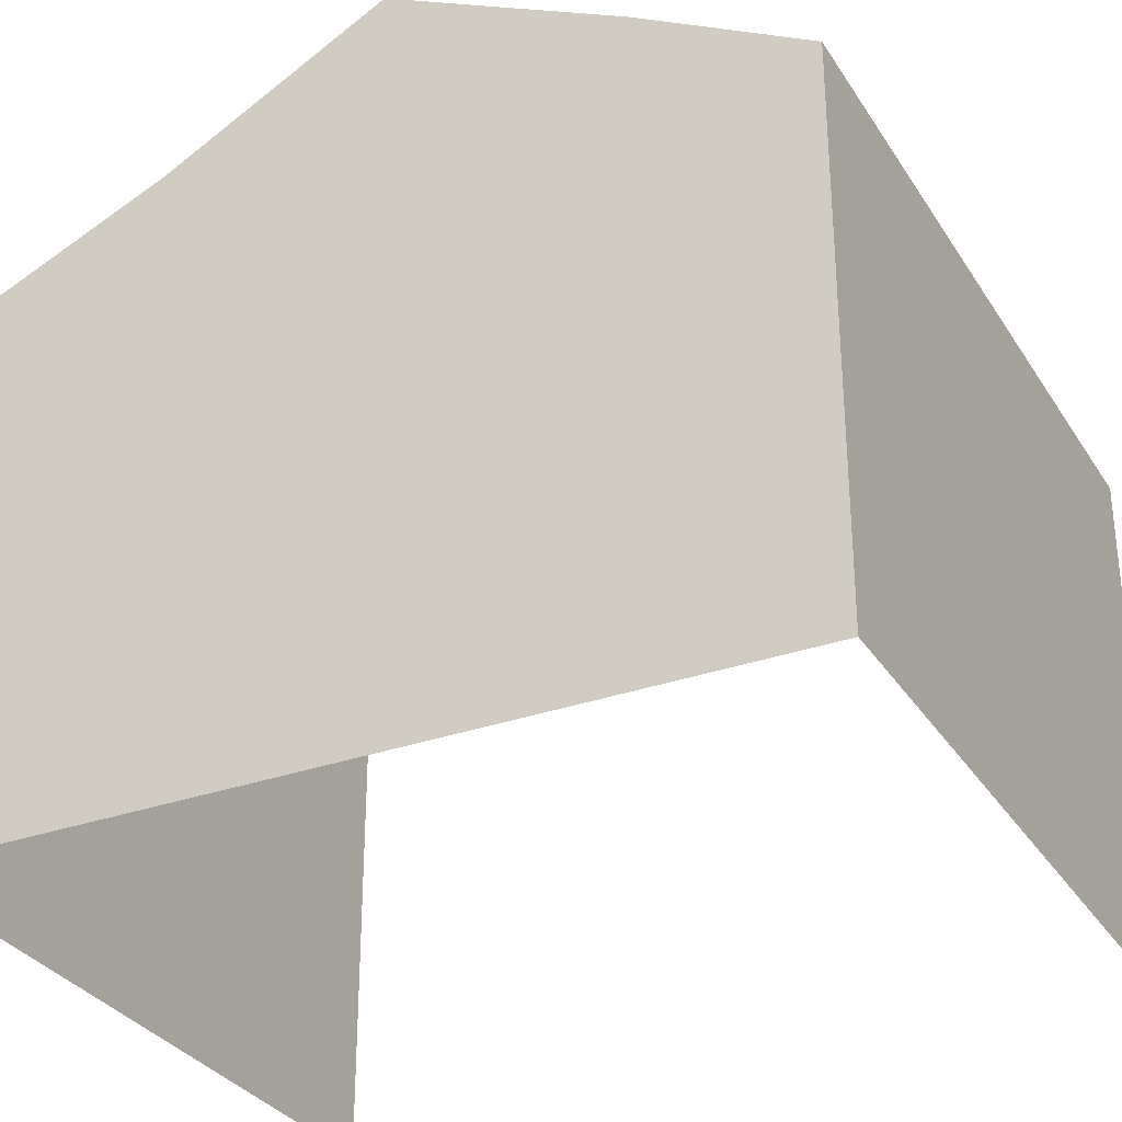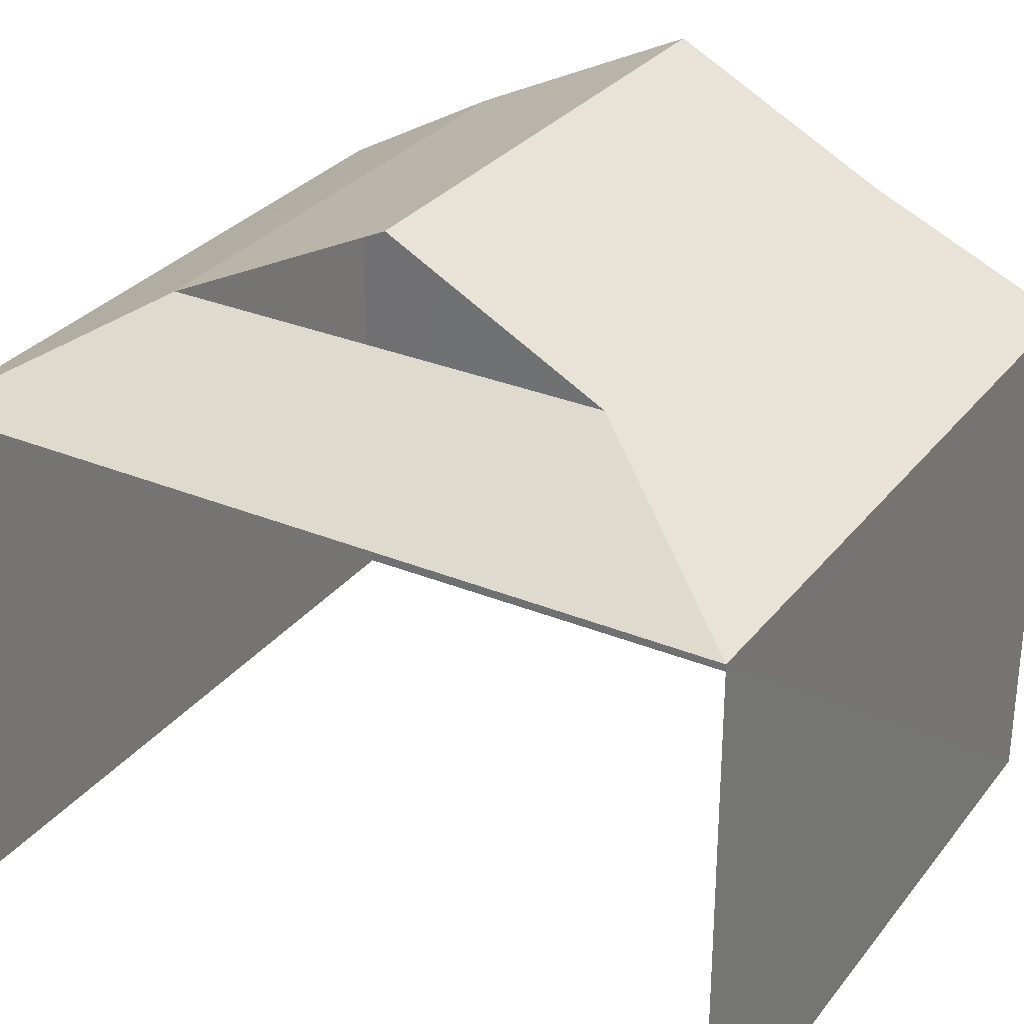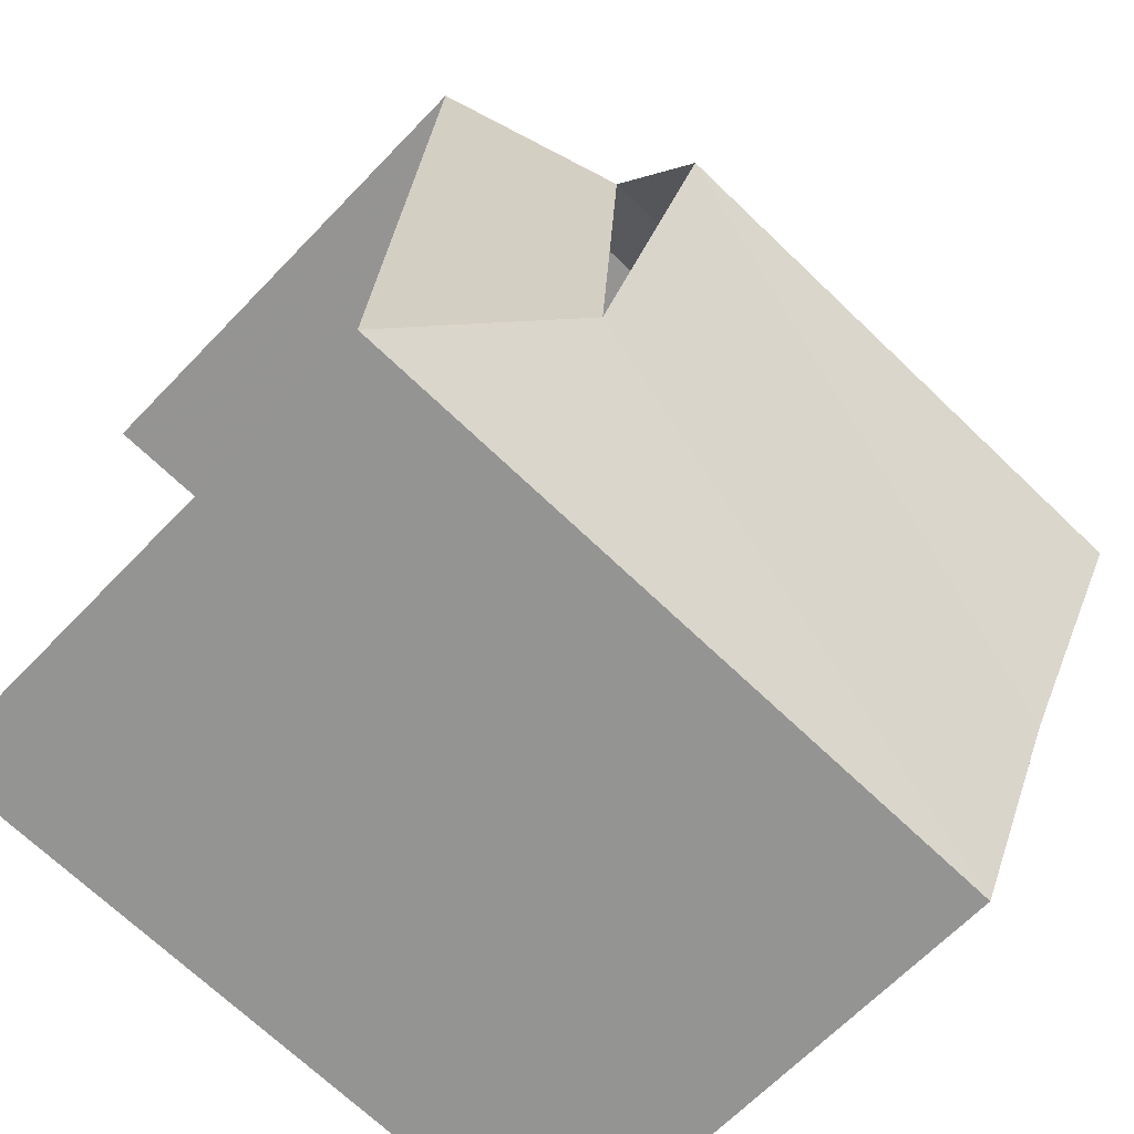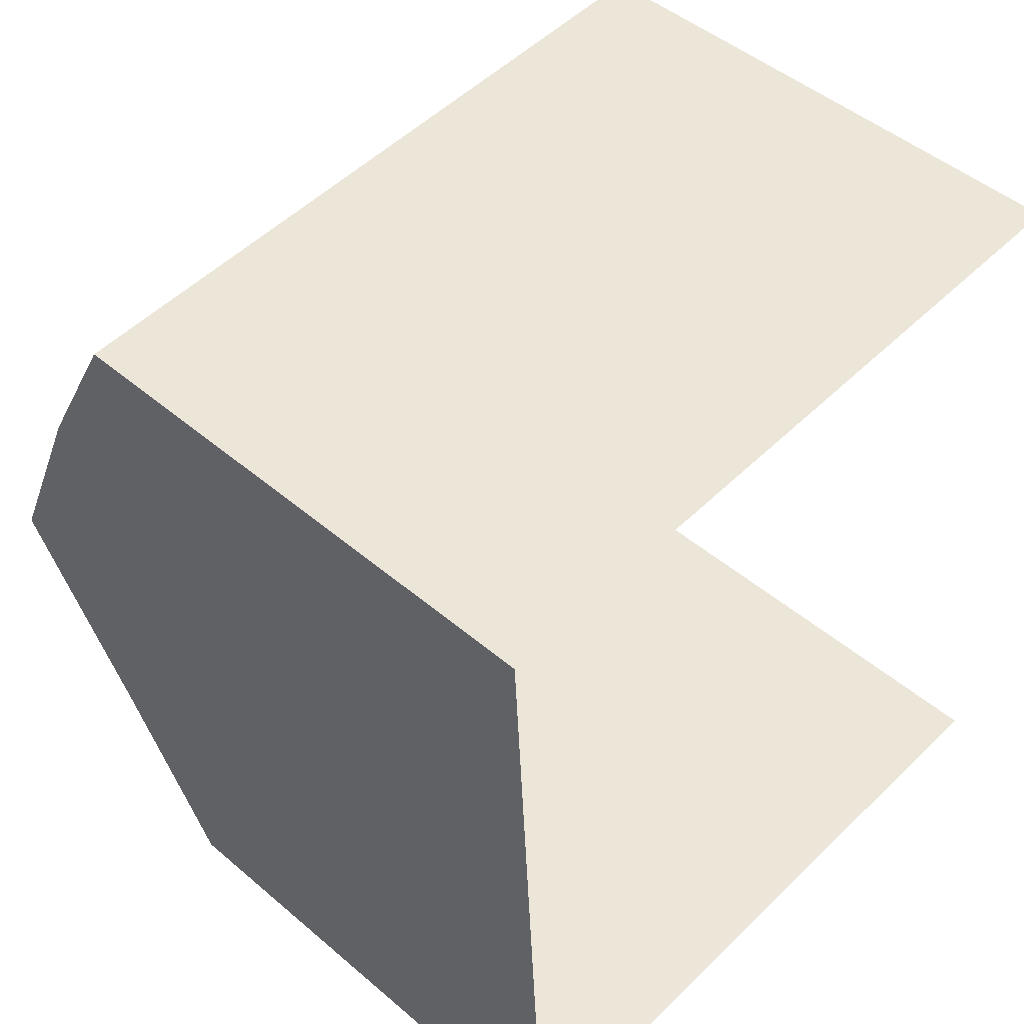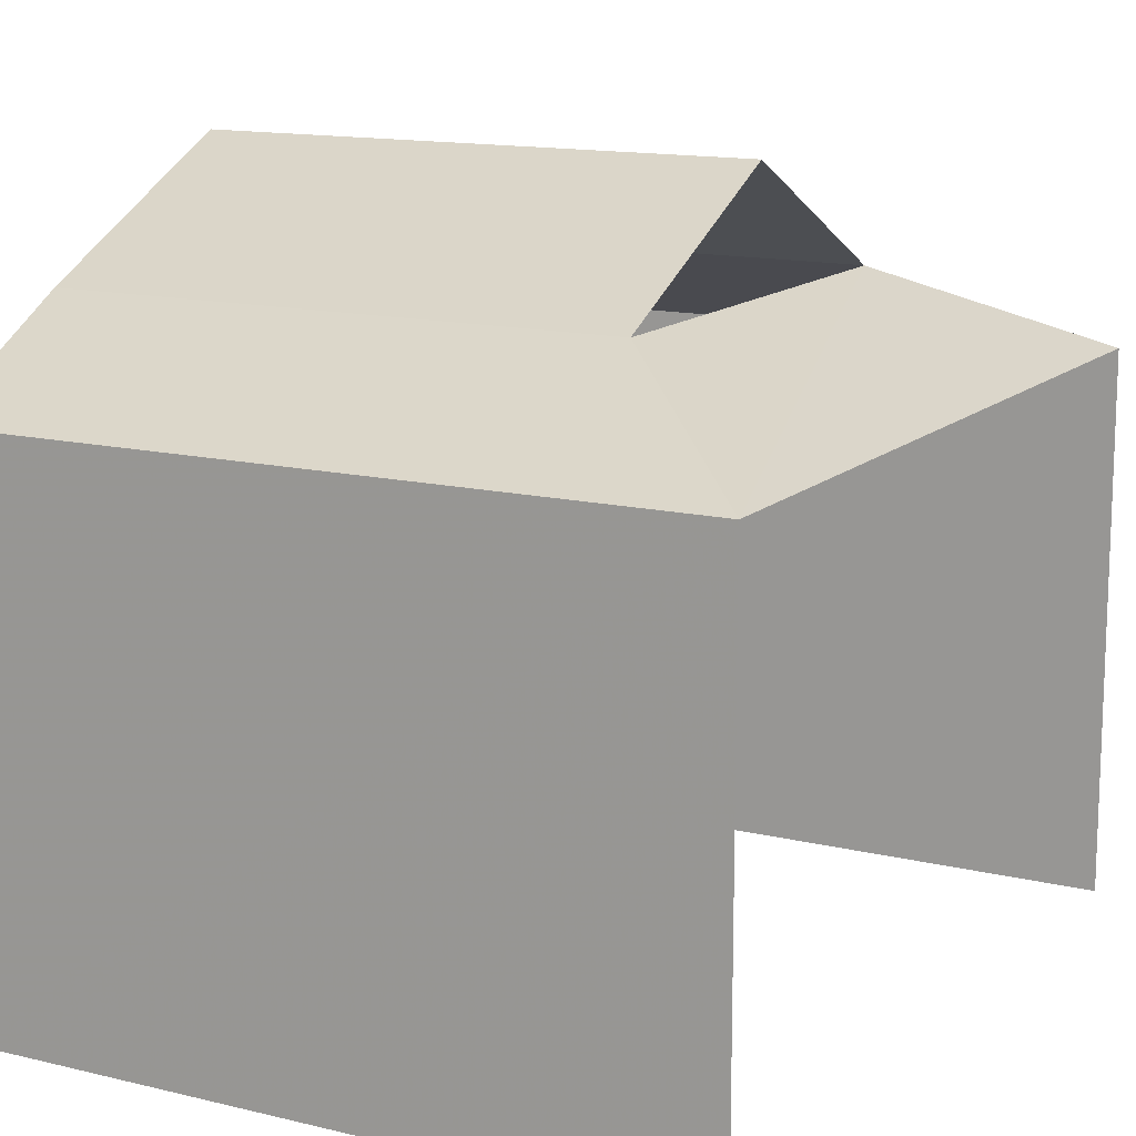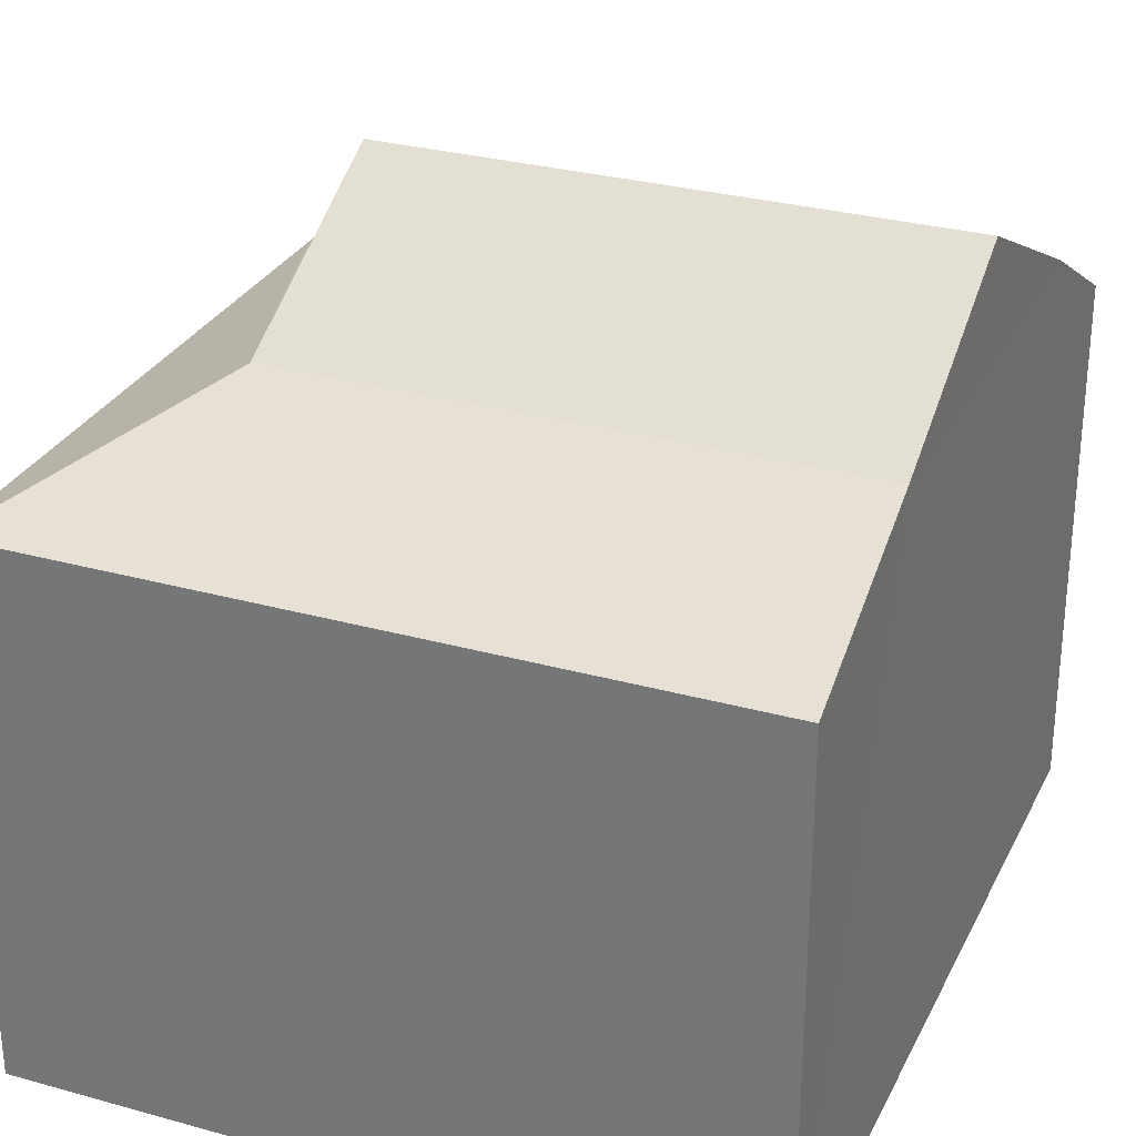
<metadata>
{"format":"obj","ext":"obj","renderer":"f3d","projection":"perspective","resolution":1024,"background":"white","views":[{"elev":-31.5,"azim":113.7,"up":"+Z"},{"elev":30.2,"azim":-62.4,"up":"+Z"},{"elev":-65.2,"azim":-43.8,"up":"+Y"},{"elev":47.4,"azim":133.8,"up":"+Y"},{"elev":13.7,"azim":-154.7,"up":"+Z"},{"elev":29.3,"azim":19.2,"up":"+Z"}]}
</metadata>
<code>
v -3.733e+05 -1.034e+05 29.79
v -3.733e+05 -1.034e+05 29.79
v -3.733e+05 -1.034e+05 29.79
v -3.733e+05 -1.034e+05 29.79
v -3.733e+05 -1.034e+05 37.25
v -3.733e+05 -1.034e+05 37.25
v -3.733e+05 -1.034e+05 38.61
v -3.733e+05 -1.034e+05 38.61
v -3.733e+05 -1.034e+05 37.25
v -3.733e+05 -1.034e+05 37.25
v -3.733e+05 -1.034e+05 36.16
v -3.733e+05 -1.034e+05 36.16
v -3.733e+05 -1.034e+05 36.16
v -3.733e+05 -1.034e+05 36.16
f 1 2 3
f 4 1 3
f 7 6 10
f 12 2 1
f 12 11 2
f 5 6 7
f 8 5 7
f 7 9 8
f 7 10 9
f 11 12 10
f 6 11 10
f 13 11 6
f 5 13 6
f 10 14 9
f 10 12 14
f 14 4 9
f 4 3 9
f 8 9 5
f 3 13 5
f 9 3 5
f 12 1 4
f 14 12 4
f 11 3 2
f 11 13 3

</code>
